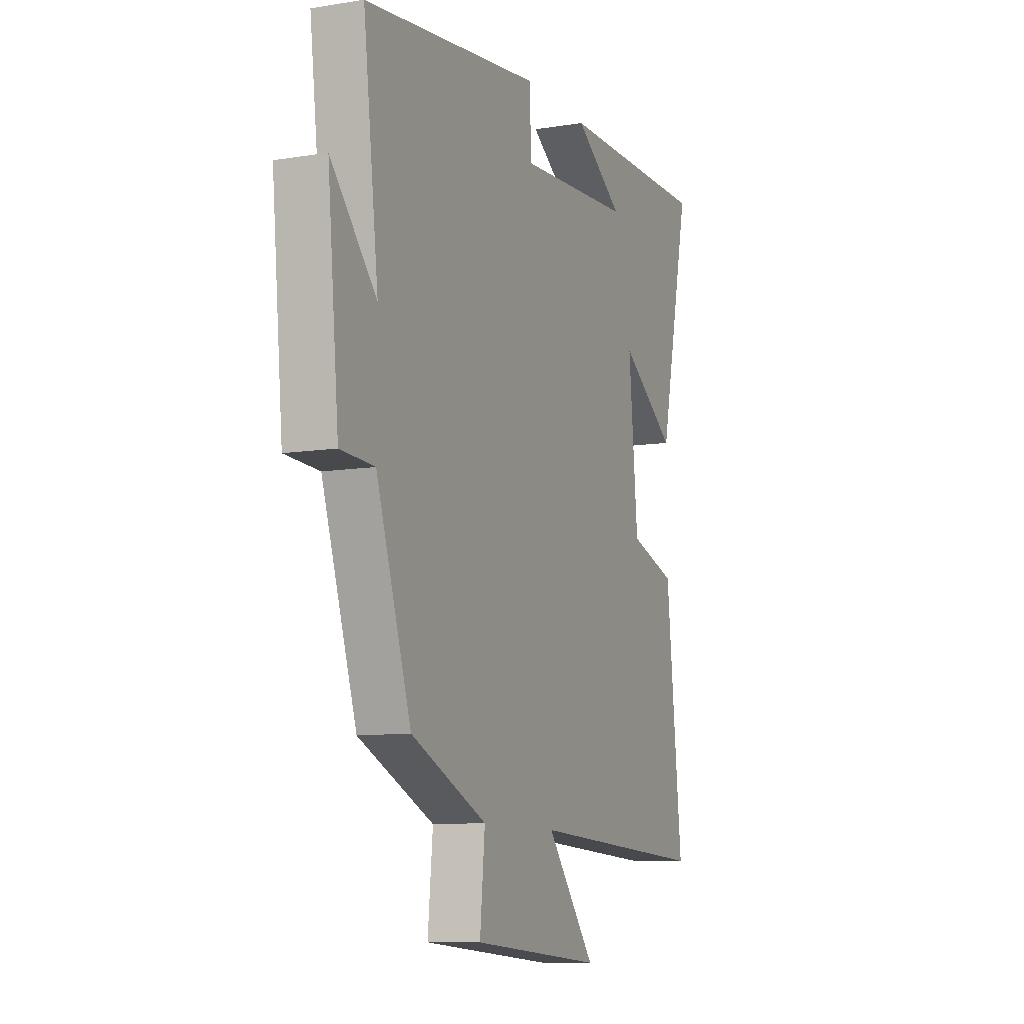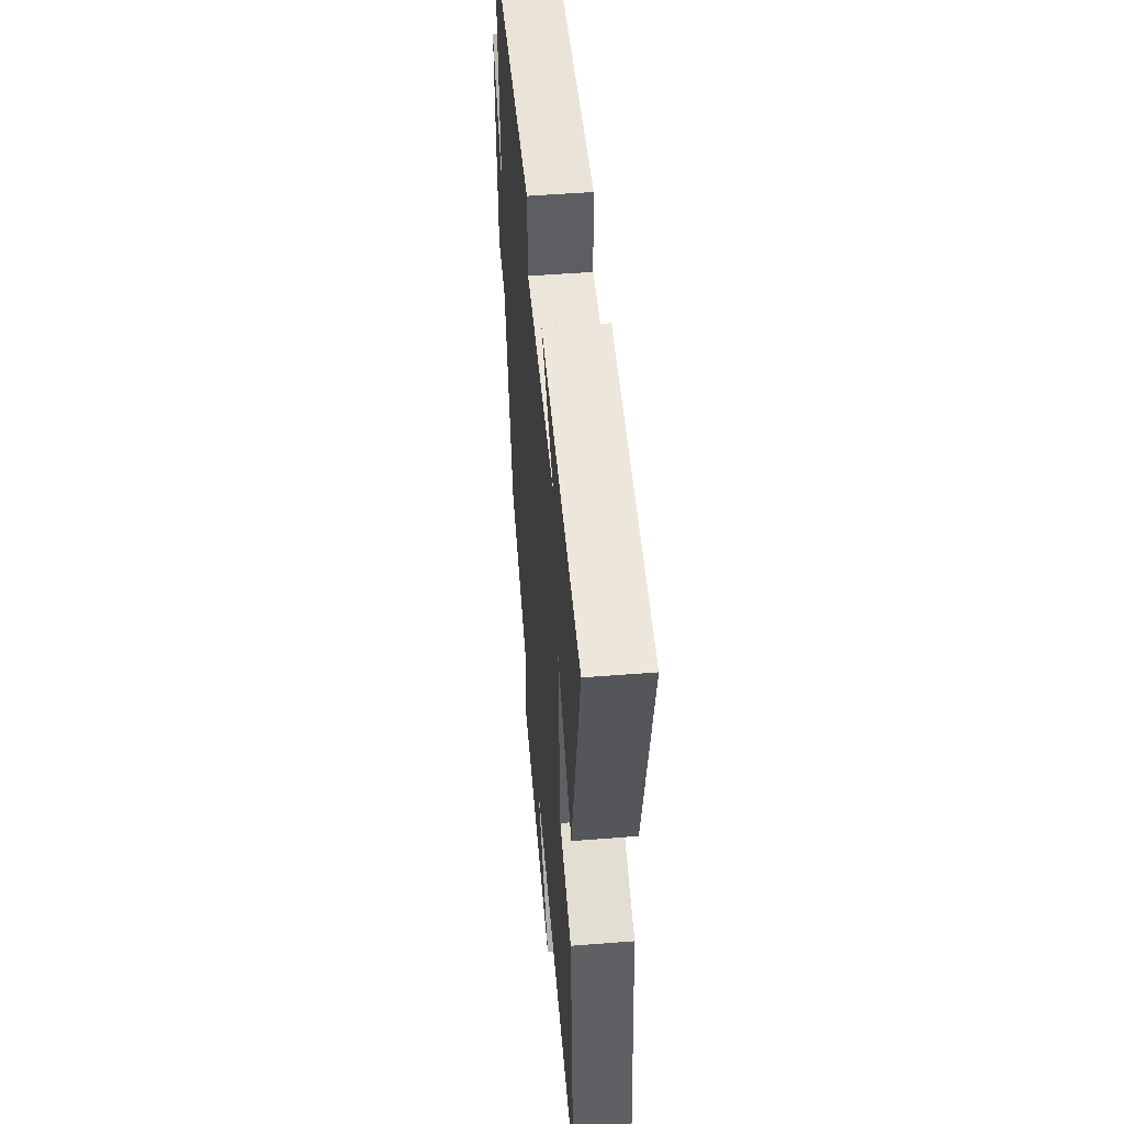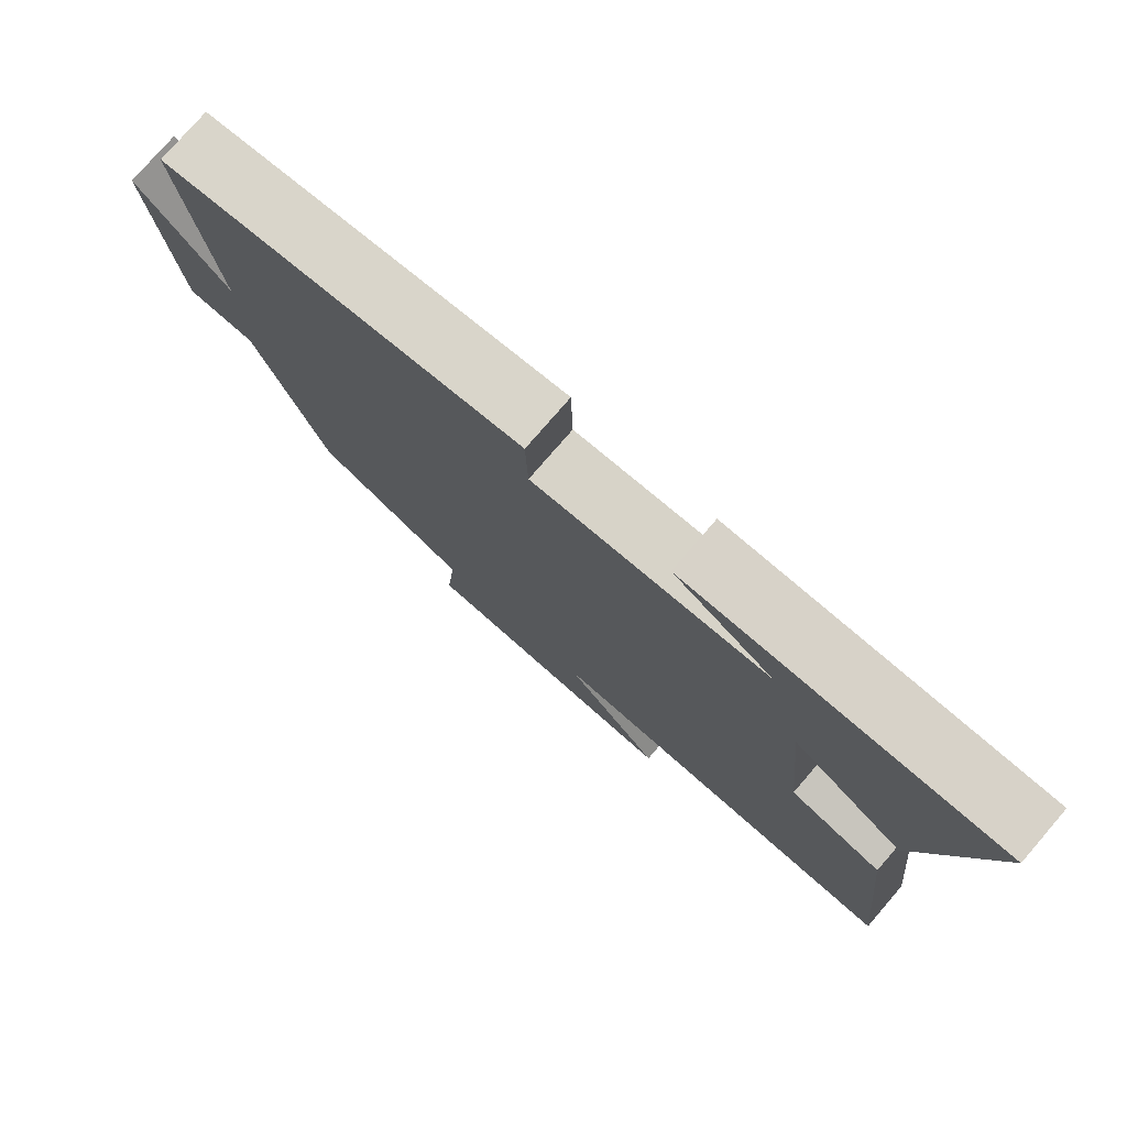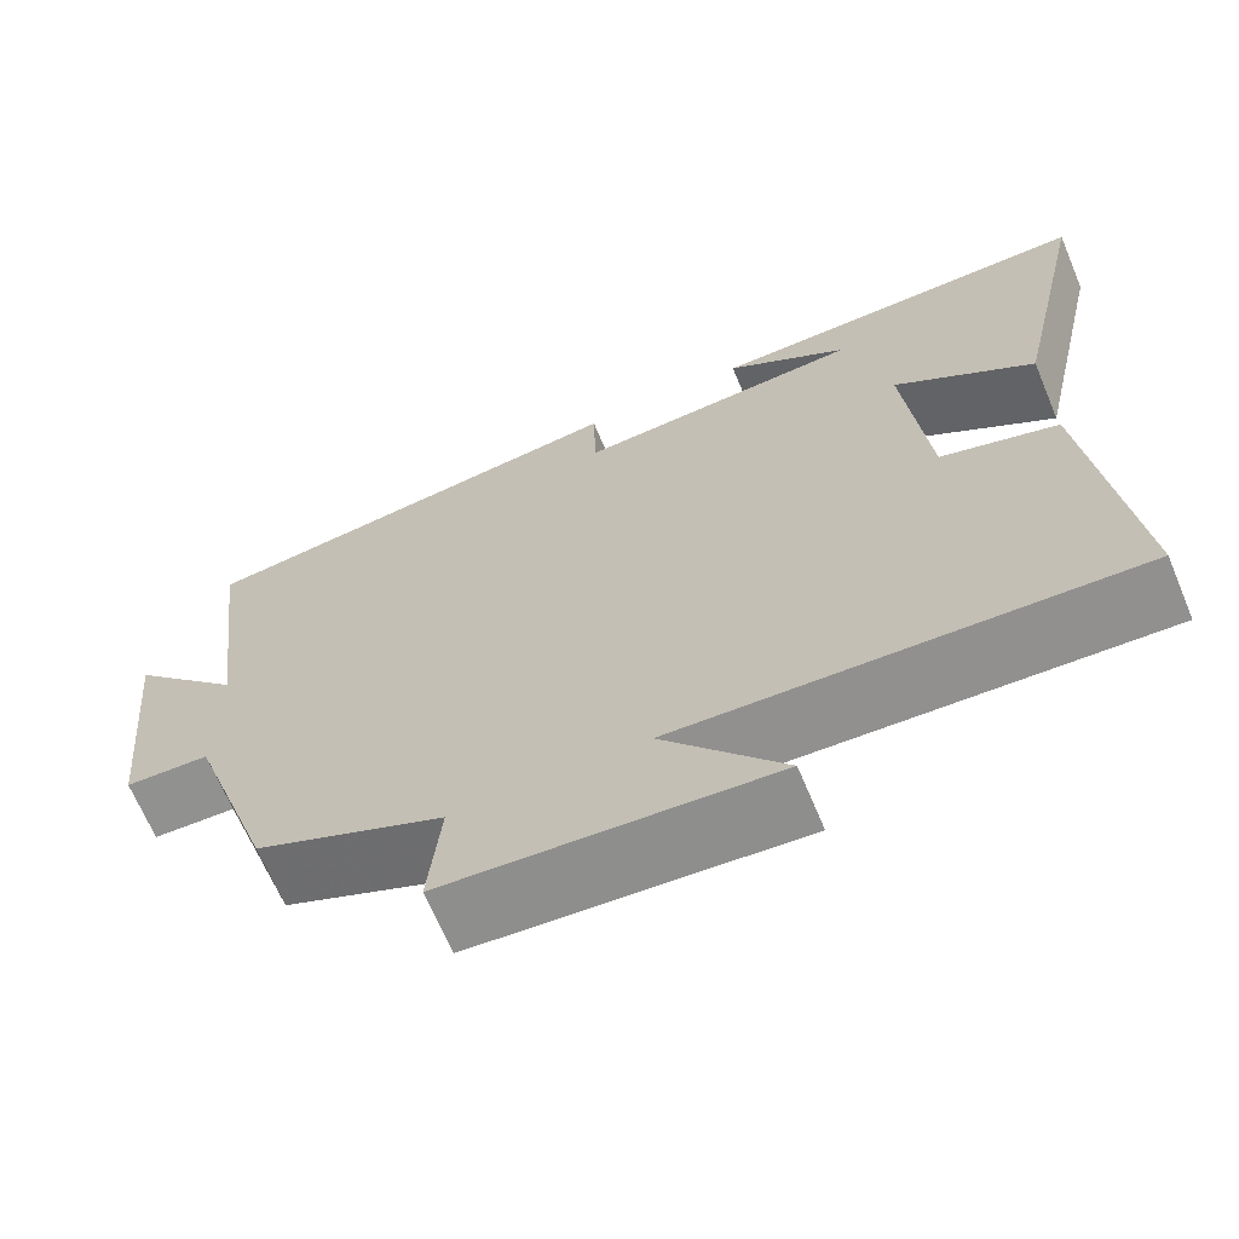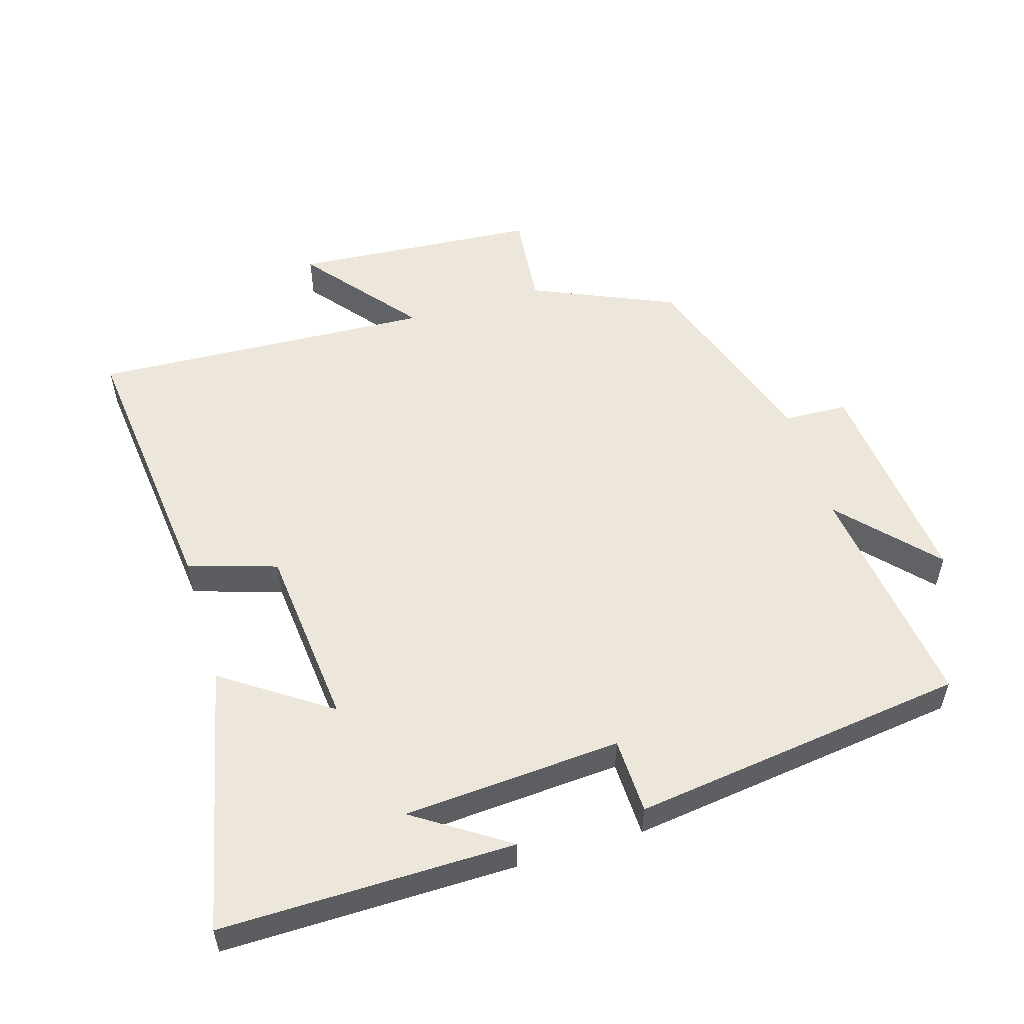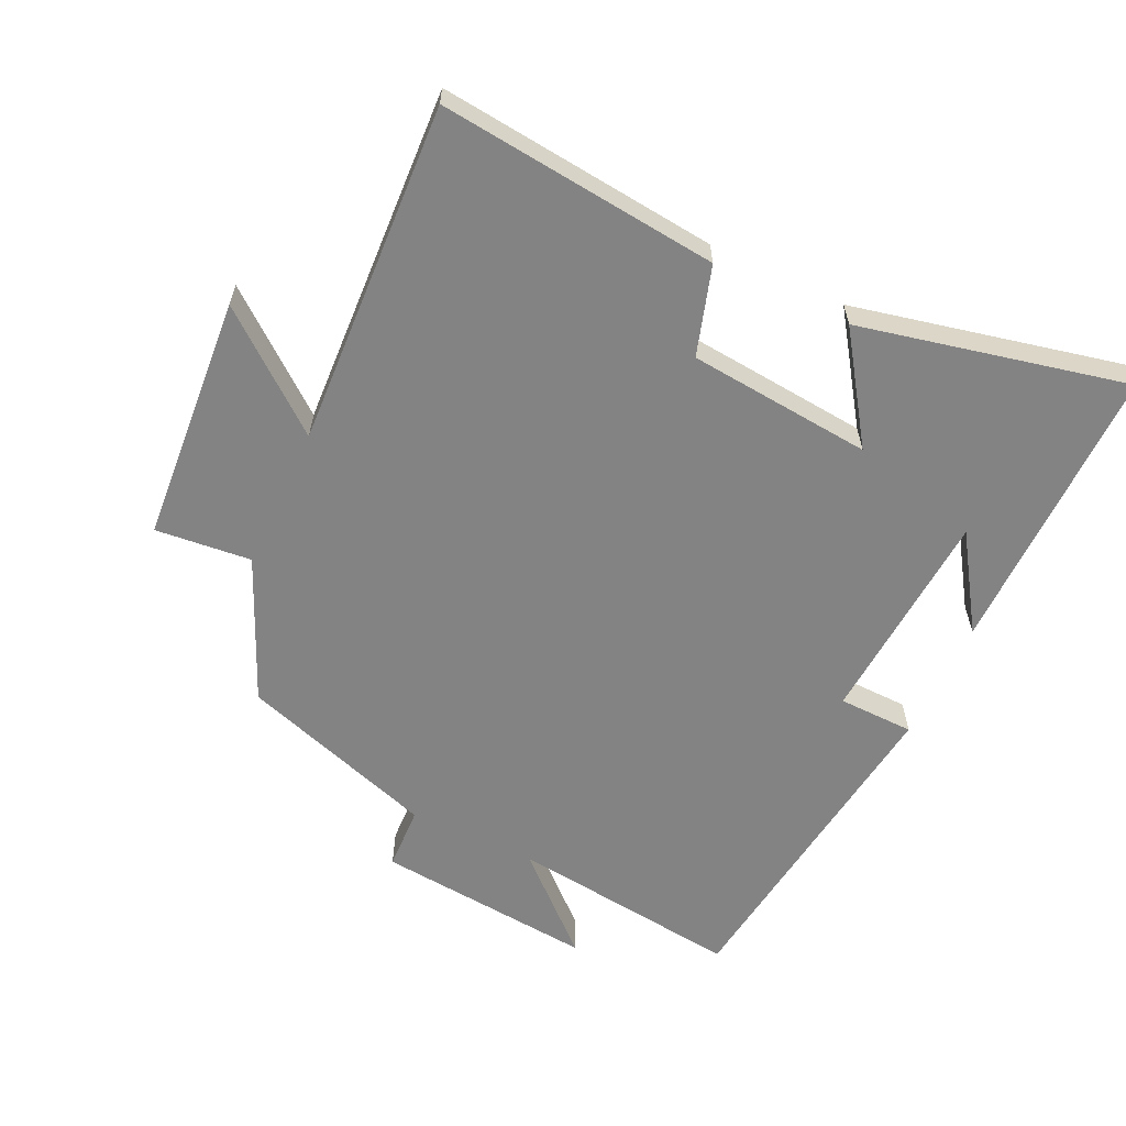
<metadata>
{"format":"obj","ext":"obj","renderer":"f3d","projection":"perspective","resolution":1024,"background":"white","views":[{"elev":-9.7,"azim":112.9,"up":"+Z"},{"elev":51.0,"azim":-94.9,"up":"+Z"},{"elev":77.5,"azim":-139.2,"up":"+Z"},{"elev":-67.2,"azim":-157.3,"up":"+Z"},{"elev":53.8,"azim":-16.9,"up":"+Y"},{"elev":-61.0,"azim":-115.2,"up":"+Y"}]}
</metadata>
<code>
v 0.543 0.07 0.434
v 0.5 0.07 0.084
v 0.628 0.07 0.224
v 0.596 0.07 -0.106
v 0.5 0.07 -0.11
v 0.402 0.07 -0.406
v 0.188 0.07 -0.5
v 0.202 0.07 -0.644
v -0.168 0.07 -0.672
v -0.03 0.07 -0.5
v -0.545 0.07 -0.526
v -0.5 0.07 -0.106
v -0.367 0.07 -0.065
v -0.341 0.07 0.211
v -0.5 0.07 0.102
v -0.589 0.07 0.504
v -0.15 0.07 0.5
v -0.289 0.07 0.408
v 0.037 0.07 0.386
v 0.04 0.07 0.5
v 0.543 0 0.434
v 0.5 0 0.084
v 0.628 0 0.224
v 0.596 0 -0.106
v 0.5 0 -0.11
v 0.402 0 -0.406
v 0.188 0 -0.5
v 0.202 0 -0.644
v -0.168 0 -0.672
v -0.03 0 -0.5
v -0.545 0 -0.526
v -0.5 0 -0.106
v -0.367 0 -0.065
v -0.341 0 0.211
v -0.5 0 0.102
v -0.589 0 0.504
v -0.15 0 0.5
v -0.289 0 0.408
v 0.037 0 0.386
v 0.04 0 0.5
f 19 20 1 2
f 18 19 2
f 16 17 18
f 14 15 16 18
f 13 14 18 2
f 10 11 12 13
f 10 13 2
f 7 8 9 10
f 5 6 7 10
f 5 10 2 3
f 3 4 5
f 22 21 40 39
f 22 39 38
f 38 37 36
f 38 36 35 34
f 22 38 34 33
f 33 32 31 30
f 22 33 30
f 30 29 28 27
f 30 27 26 25
f 23 22 30 25
f 25 24 23
f 1 21 22 2
f 2 22 23 3
f 3 23 24 4
f 4 24 25 5
f 5 25 26 6
f 6 26 27 7
f 7 27 28 8
f 8 28 29 9
f 9 29 30 10
f 10 30 31 11
f 11 31 32 12
f 12 32 33 13
f 13 33 34 14
f 14 34 35 15
f 15 35 36 16
f 16 36 37 17
f 17 37 38 18
f 18 38 39 19
f 19 39 40 20
f 20 40 21 1

</code>
